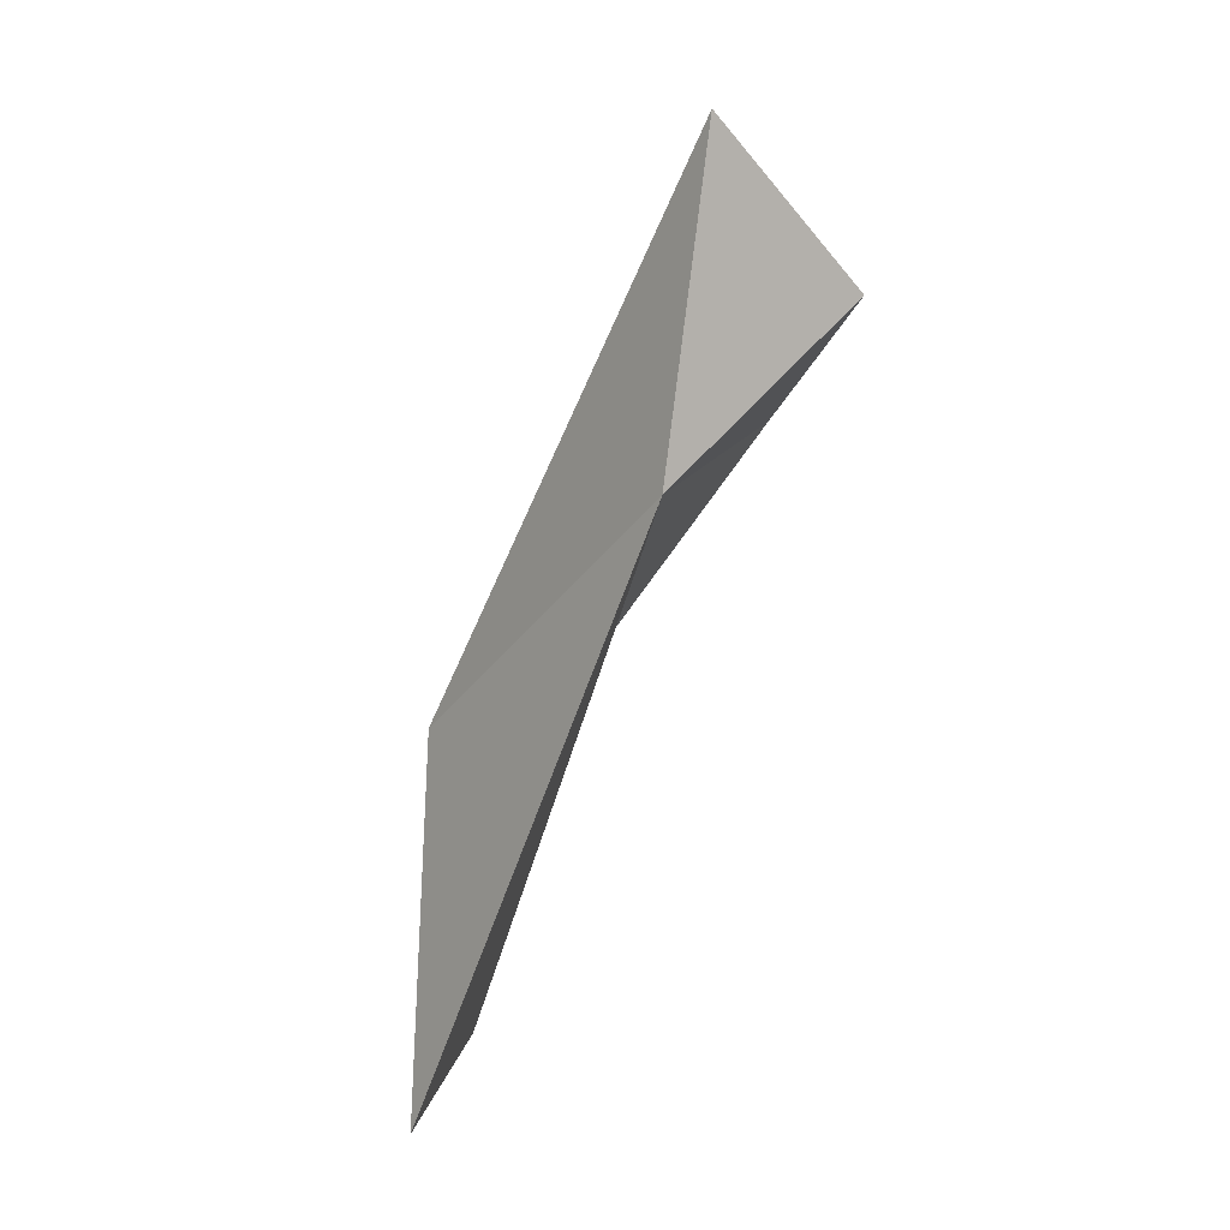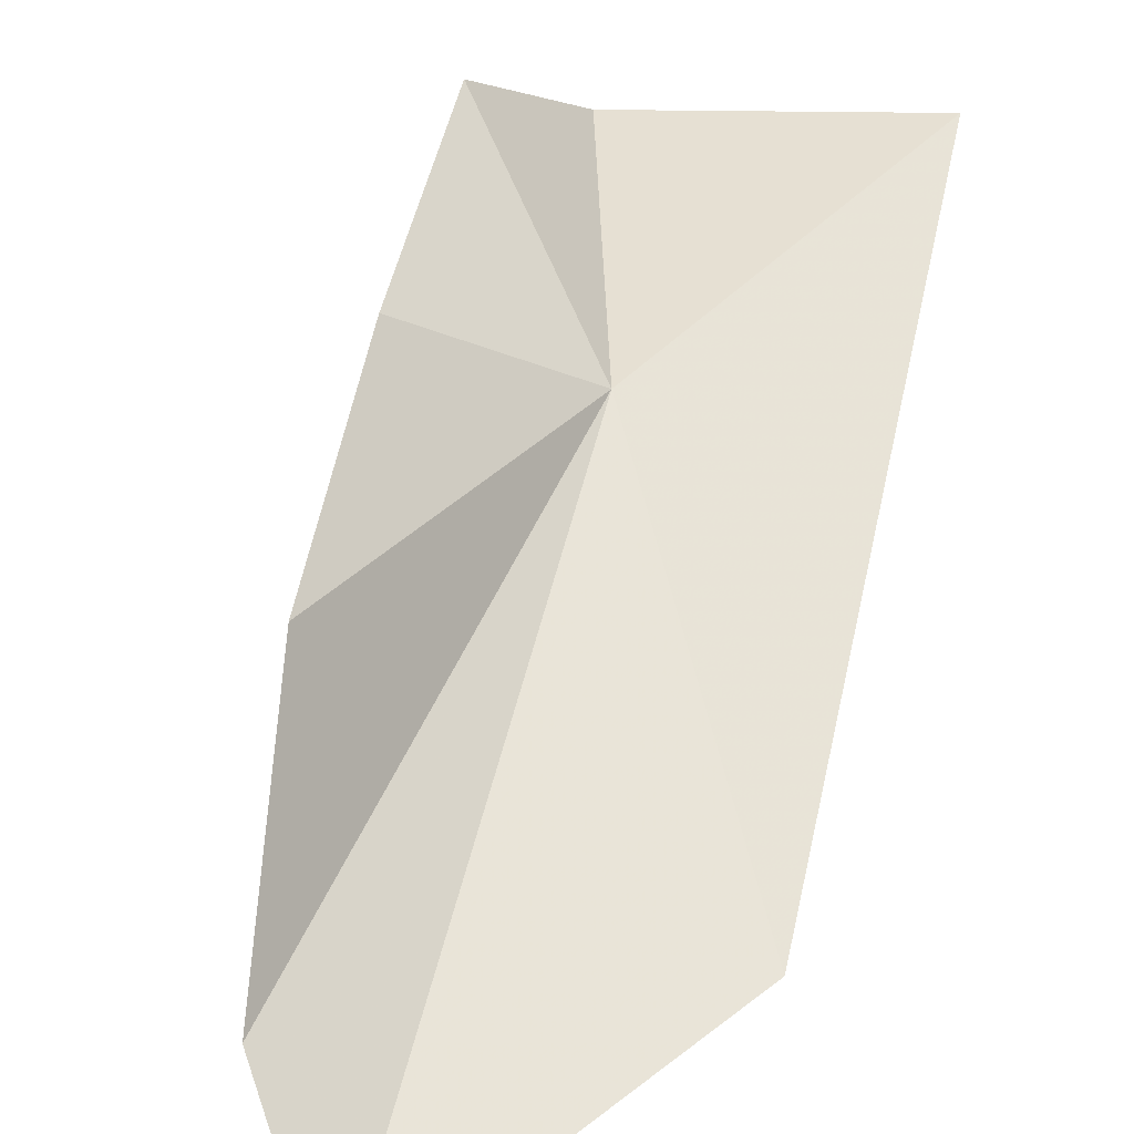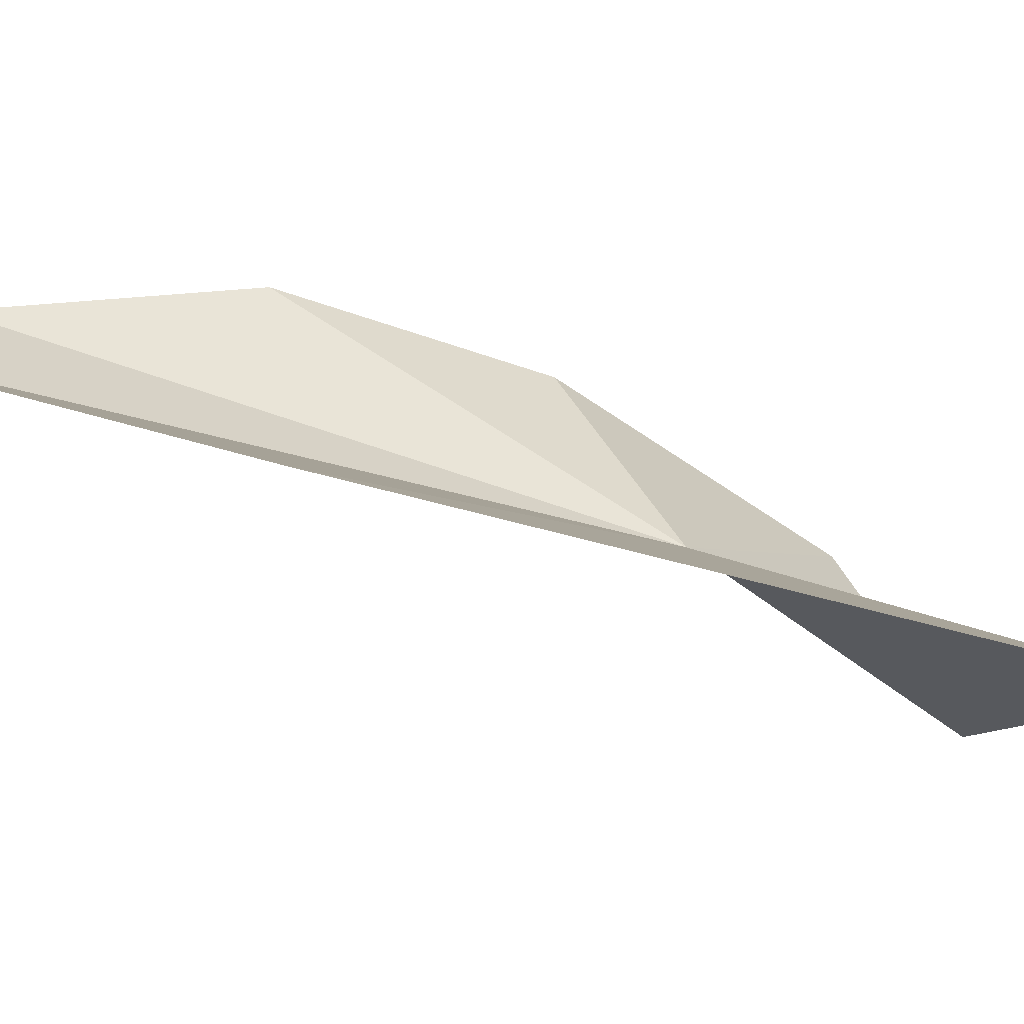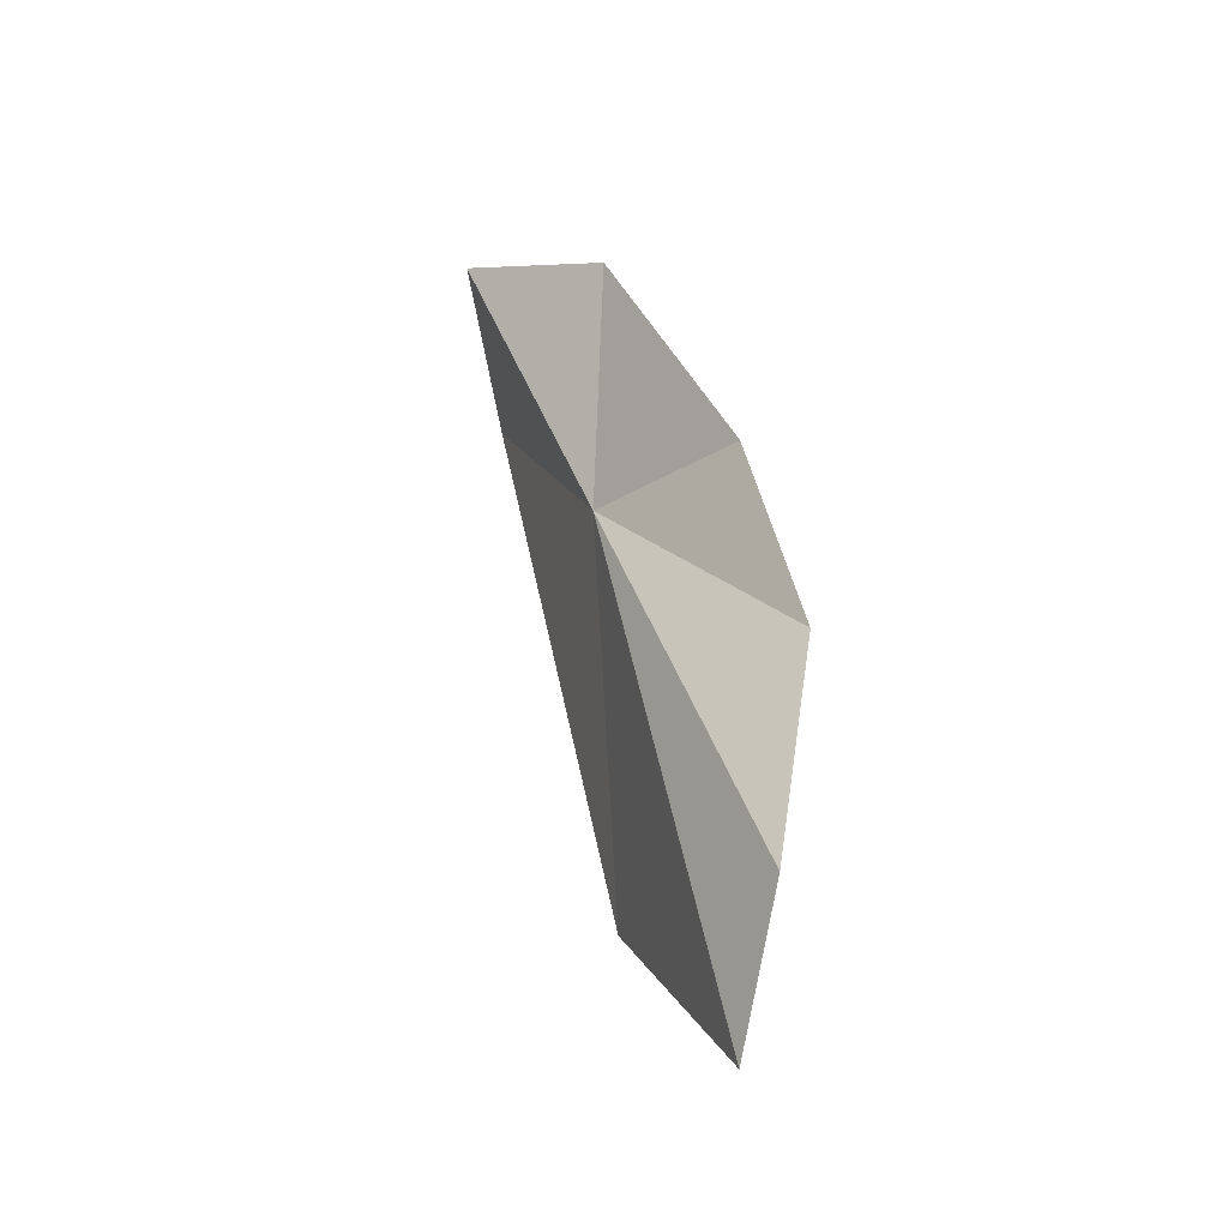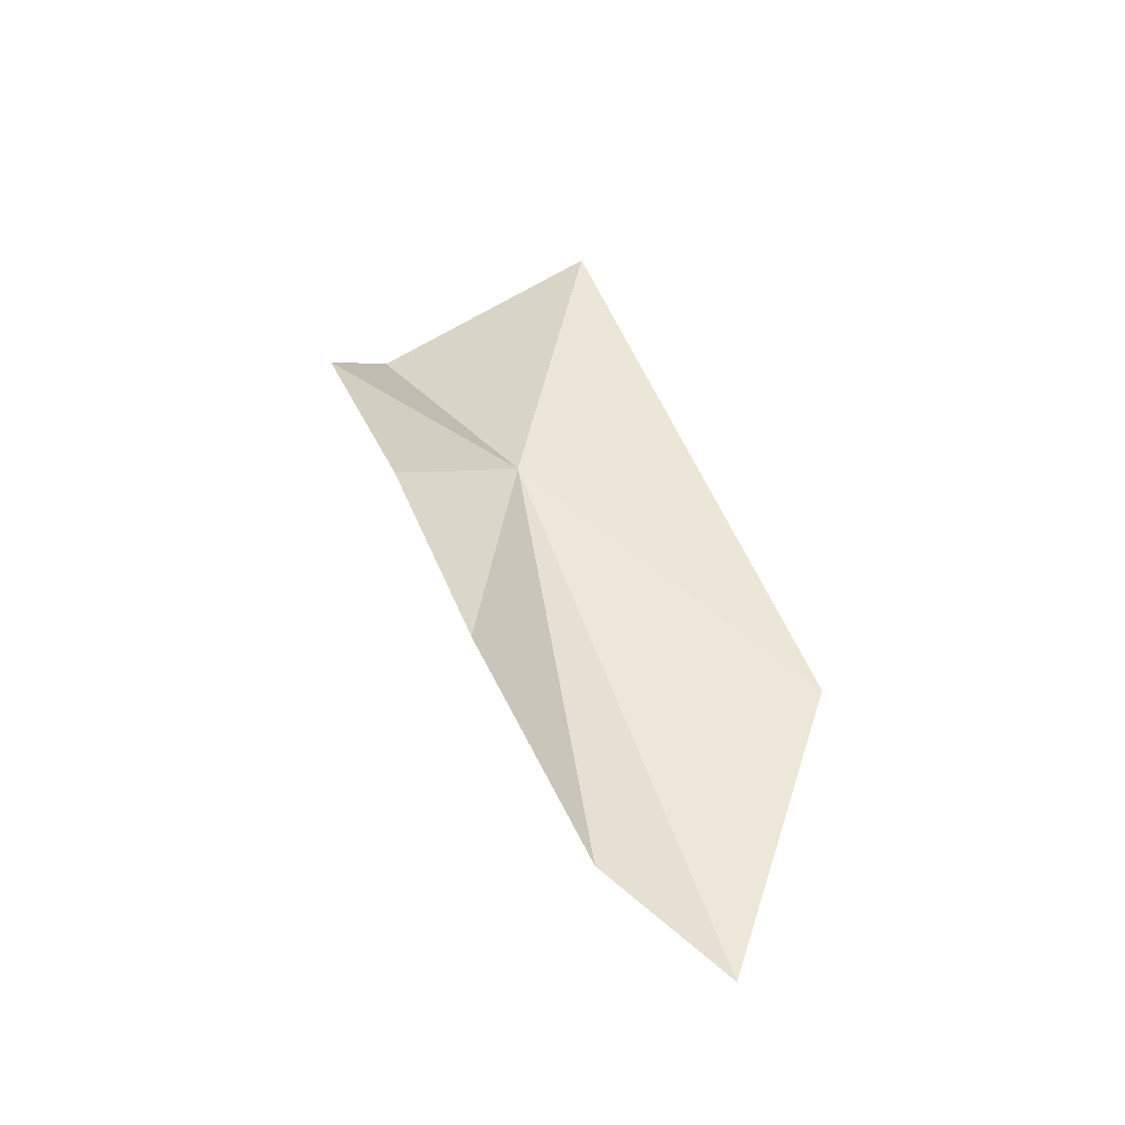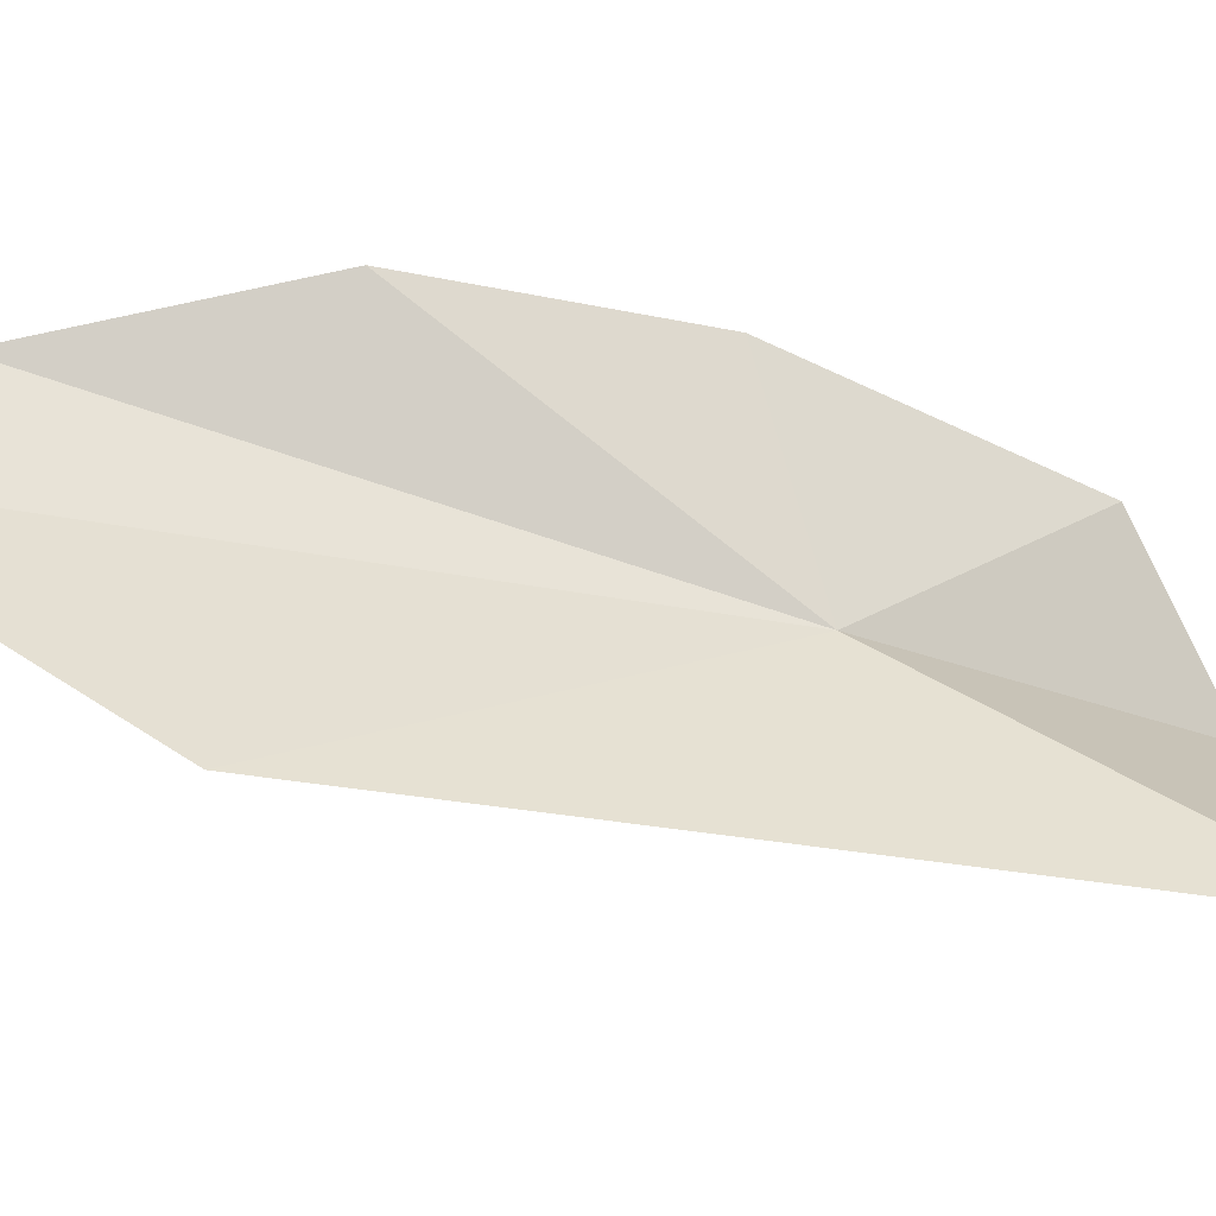
<metadata>
{"format":"obj","ext":"obj","renderer":"f3d","projection":"perspective","resolution":1024,"background":"white","views":[{"elev":-16.0,"azim":123.4,"up":"+Y"},{"elev":68.4,"azim":32.7,"up":"+Z"},{"elev":-2.1,"azim":86.1,"up":"+Z"},{"elev":-63.4,"azim":-93.3,"up":"+Y"},{"elev":-29.3,"azim":0.9,"up":"+Y"},{"elev":29.9,"azim":104.7,"up":"+Z"}]}
</metadata>
<code>
v -3.225 -21.27 6.695
v -5.083 -20.01 6.68
v -4.274 -22.04 7.868
v -0.5094 -23.83 7.071
v -2.611 -18.11 5.781
v -4.682 -19.17 5.425
v -1.417 -26.74 7.869
v -3.525 -23.95 8.382
v -2.519 -25.86 8.113
f 1 3 2
f 1 5 4
f 1 6 5
f 1 4 7
f 1 8 3
f 1 2 6
f 1 7 9
f 1 9 8

</code>
